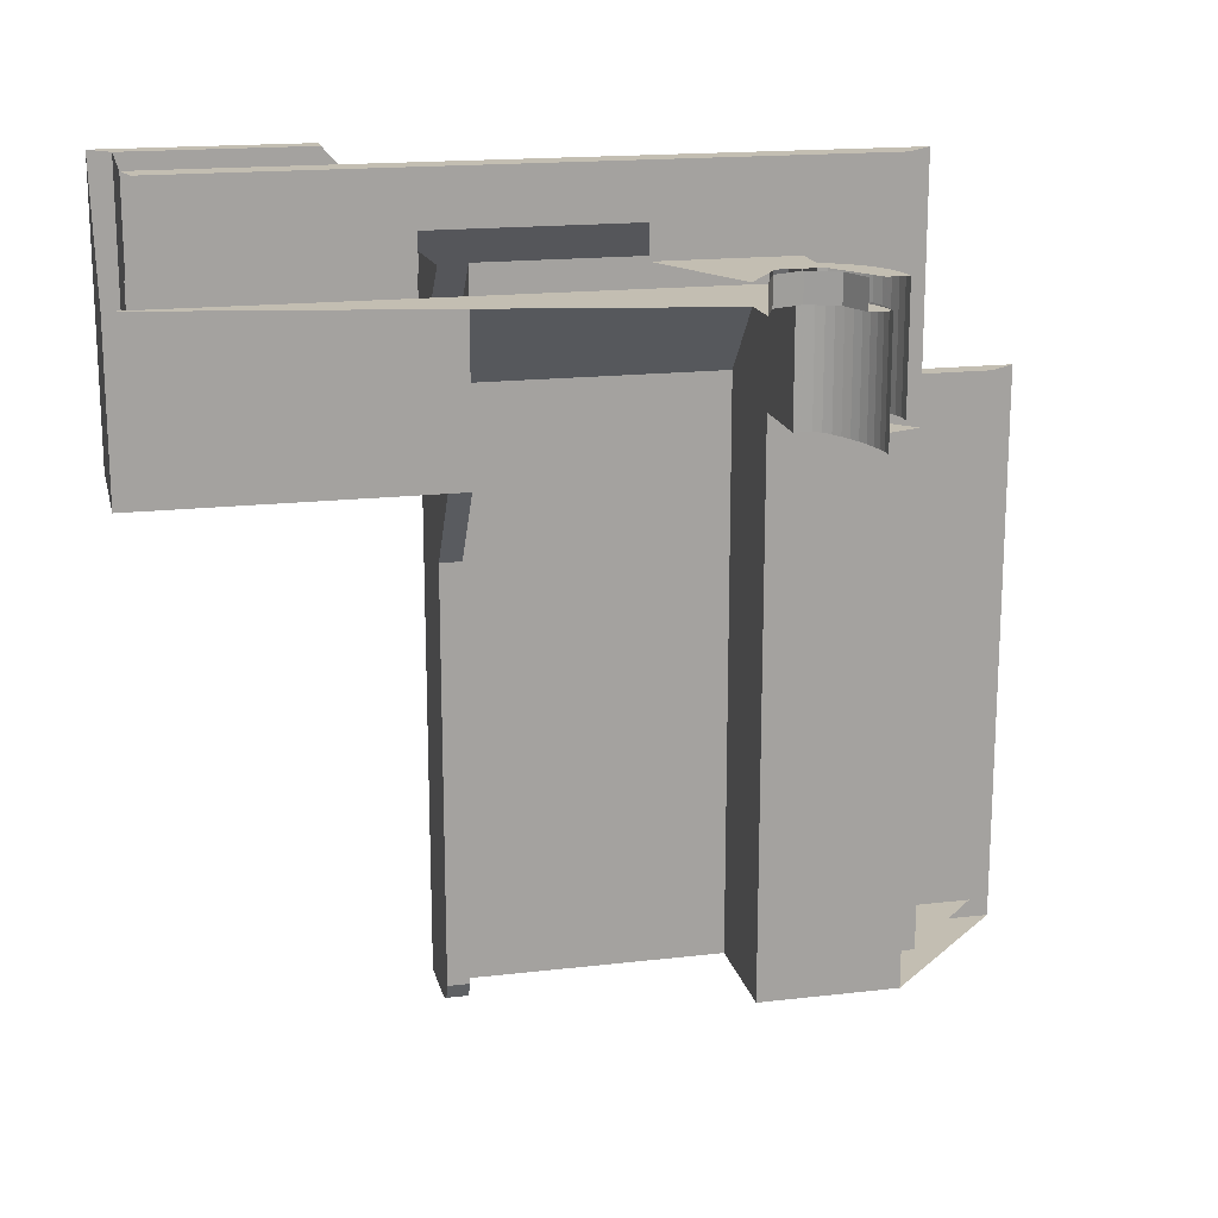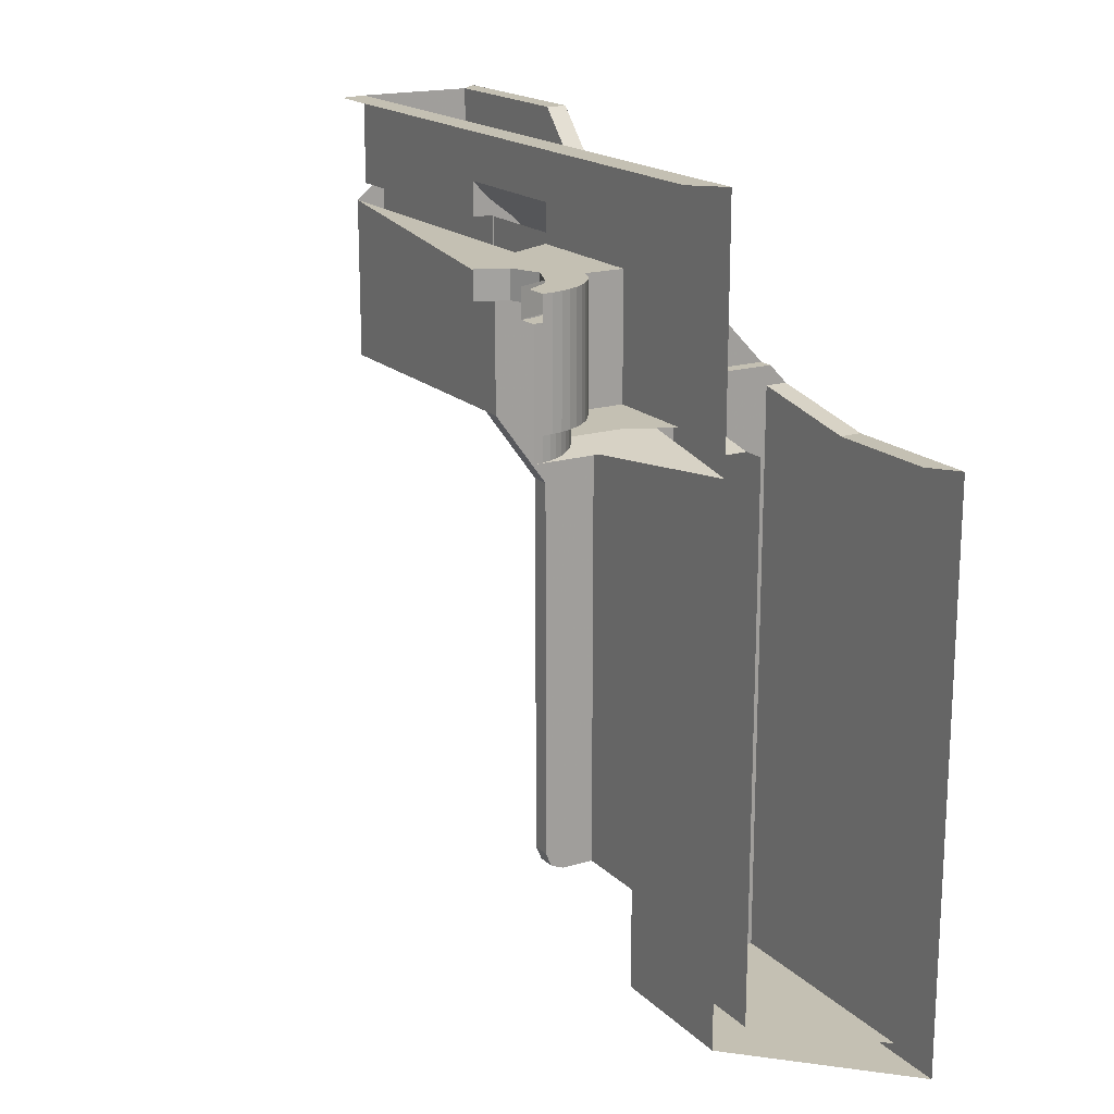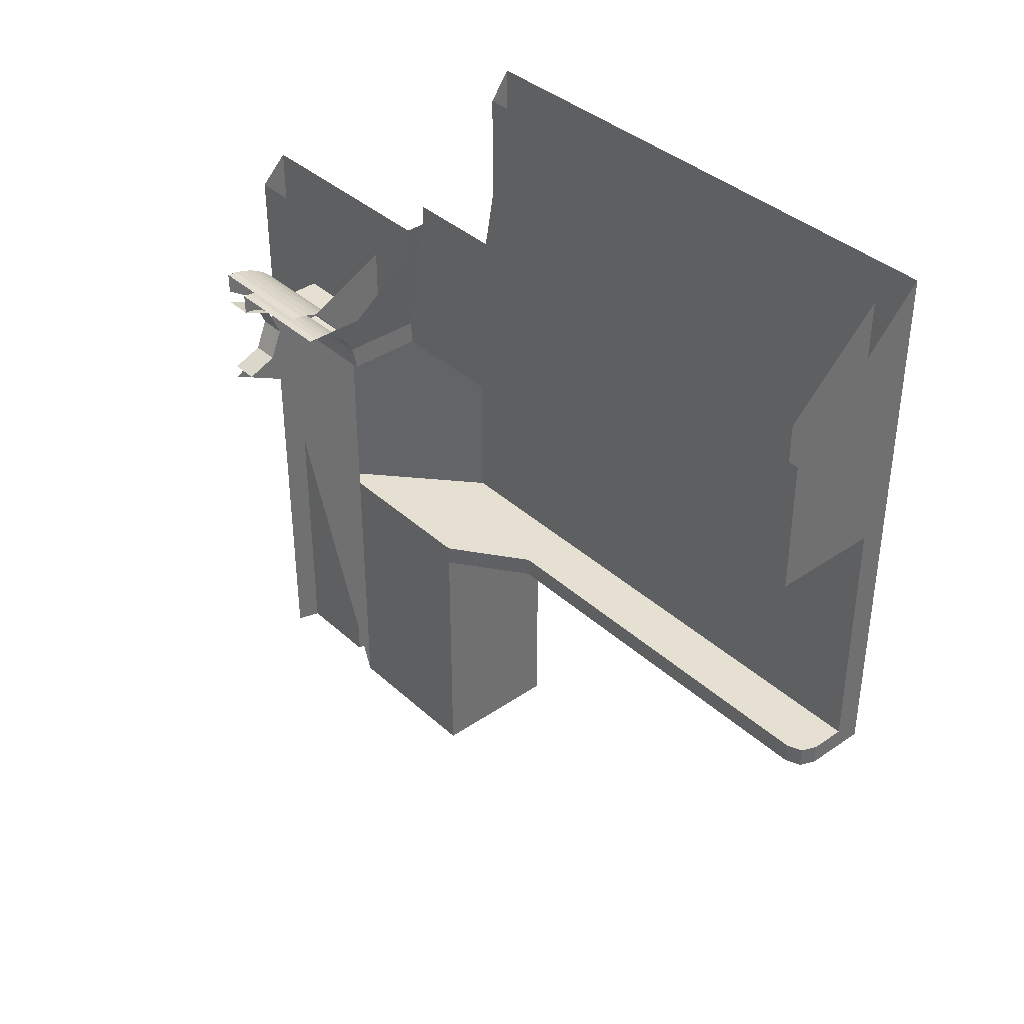
<metadata>
{"format":"obj","ext":"obj","renderer":"f3d","projection":"perspective","resolution":1024,"background":"white","views":[{"elev":17.3,"azim":-103.0,"up":"+Y"},{"elev":18.0,"azim":-30.2,"up":"+Y"},{"elev":37.8,"azim":-41.1,"up":"+Z"}]}
</metadata>
<code>
v 2 3.6 -1
v 1 3.6 -1
v 1 3.6 -3
v 2 3.6 -3
v 2 3.6 -3
v 1 3.6 -3
v 1 4.8 -3
v 2 5.6 -3
v 2 0 -1
v 1.55 0 -1
v 1.4 0.15 -1
v 2 3.6 -1
v 1.4 3.05 -1
v 1 3.6 -1
v 2 3.6 -1
v 1.4 3.05 -1
v 2 3.6 -1
v 1.4 0.15 -1
v 1.8 4.1 1
v 1.8 4.1 -0.85
v 1.8 0 -0.85
v 1.8 0 1
v 1.444 0.04394 -1
v 1.4 0.15 -1
v 1.4 0.15 -0.85
v 1.444 0.04394 -0.85
v 1.55 0 -1
v 1.444 0.04394 -1
v 1.444 0.04394 -0.85
v 1.55 0 -0.85
v 1.4 0.15 -1
v 1.444 0.04394 -1
v 1.55 0 -1
v 1.4 0.15 -0.85
v 1.444 0.04394 -0.85
v 1.55 0 -0.85
v 1.8 0 -0.85
v 1.55 0 -0.85
v 1.55 0 -1
v 2 0 -1
v 1.4 3.05 -0.85
v 1 3.6 -0.85
v 1 3.6 -1
v 1.4 3.05 -1
v 1.4 3.05 -0.85
v 1.4 3.05 -1
v 1.4 0.15 -1
v 1.4 0.15 -0.85
v 1.4 0.15 -0.85
v 1.55 0 -0.85
v 1.8 0 -0.85
v 1.8 4.1 -0.85
v 1.8 4.1 -0.85
v 1.4 3.05 -0.85
v 1.4 0.15 -0.85
v 1 5 -0.85
v 1.8 4.1 -0.85
v 1.8 4.1 1
v 1 5 1
v 1 3.6 -0.85
v 1.4 3.05 -0.85
v 1.8 4.1 -0.85
v 1 5 -0.85
v 1 4.8 1
v 1 4.8 -0.85
v 1 5 -0.85
v 1 5 1
v 1 3.6 -0.85
v 1 4.8 -0.85
v 1 4.8 -3
v 1 3.6 -3
v 1.8 0 1
v 1.8 0 -0.85
v 2 0 -1
v 2 0 3
v 1 0 1
v 1.8 0 1
v 2 0 3
v 1 0 2
v 2 4 3
v 2 0 3
v 2 0 -1
v 2 4 2
v 2 4 2
v 2 0 -1
v 2 3.6 -1
v 2 4.15 1.2
v 2 3.6 -3
v 2 4.15 -1
v 2 4.15 1.2
v 2 3.6 -1
v 1 4.8 1
v 0.45 4.8 1
v 0.3 4.8 0.7
v 1 4.8 -3
v 0.2121 5 0.7879
v 0 5 0.7
v 0 4.8 0.7
v 0.2121 4.8 0.7879
v 0.3 5 1
v 0.2121 5 0.7879
v 0.2121 4.8 0.7879
v 0.3 4.8 1
v 0.2121 5 1.212
v 0.3 5 1
v 0.3 4.8 1
v 0.2121 4.8 1.212
v 0 5 1.3
v 0.2121 5 1.212
v 0.2121 4.8 1.212
v 0 4.8 1.3
v 0.3 4.8 0.7
v 0.2121 4.8 0.7879
v 0.3 4.8 1
v 0.3 4.8 0.7
v 0 4.8 0.7
v 0.2121 4.8 0.7879
v 0 4.8 1.45
v 0.05872 4.8 1.446
v 0.03915 4.8 1.297
v 0 4.8 1.3
v 0.05872 4.8 1.446
v 0.1165 4.8 1.435
v 0.07764 4.8 1.29
v 0.03915 4.8 1.297
v 0.1165 4.8 1.435
v 0.1722 4.8 1.416
v 0.1148 4.8 1.277
v 0.07764 4.8 1.29
v 0.1722 4.8 1.416
v 0.225 4.8 1.39
v 0.15 4.8 1.26
v 0.1148 4.8 1.277
v 0.225 4.8 1.39
v 0.274 4.8 1.357
v 0.1826 4.8 1.238
v 0.15 4.8 1.26
v 0.274 4.8 1.357
v 0.3182 4.8 1.318
v 0.2121 4.8 1.212
v 0.1826 4.8 1.238
v 0.3182 4.8 1.318
v 0.357 4.8 1.274
v 0.238 4.8 1.183
v 0.2121 4.8 1.212
v 0.357 4.8 1.274
v 0.3897 4.8 1.225
v 0.2598 4.8 1.15
v 0.238 4.8 1.183
v 0.3897 4.8 1.225
v 0.4158 4.8 1.172
v 0.2772 4.8 1.115
v 0.2598 4.8 1.15
v 0.4158 4.8 1.172
v 0.4347 4.8 1.116
v 0.2898 4.8 1.078
v 0.2772 4.8 1.115
v 0.4347 4.8 1.116
v 0.4461 4.8 1.059
v 0.2974 4.8 1.039
v 0.2898 4.8 1.078
v 0.4461 4.8 1.059
v 0.45 4.8 1
v 0.3 4.8 1
v 0.2974 4.8 1.039
v 0.45 4.8 1
v 0.3 4.8 1
v 0.3 4.8 0.7
v 0.4461 4 1.059
v 0.45 4 1
v 0.45 4.853 1
v 0.4461 4.853 1.059
v 0.4347 4 1.116
v 0.4461 4 1.059
v 0.4461 4.853 1.059
v 0.4347 4.853 1.116
v 0.4158 4 1.172
v 0.4347 4 1.116
v 0.4347 4.853 1.116
v 0.4158 4.853 1.172
v 0.45 4 1.09
v 0.4461 4 1.059
v 0.45 4 1
v 0.4347 4 1.116
v 0.4461 4 1.059
v 0.45 4 1.09
v 0.4158 4 1.172
v 0.4347 4 1.116
v 0.45 4 1.09
v 0 4.803 1.45
v 0.05872 4.804 1.446
v 0.05872 3.95 1.446
v 0 3.95 1.45
v 0.05872 4.804 1.446
v 0.1165 4.806 1.435
v 0.1165 3.952 1.435
v 0.05872 3.95 1.446
v 0.1165 4.806 1.435
v 0.1722 4.809 1.416
v 0.1722 3.956 1.416
v 0.1165 3.952 1.435
v 0.1722 4.809 1.416
v 0.225 4.814 1.39
v 0.225 3.961 1.39
v 0.1722 3.956 1.416
v 0.225 4.814 1.39
v 0.274 4.82 1.357
v 0.274 3.967 1.357
v 0.225 3.961 1.39
v 0.274 4.82 1.357
v 0.3182 4.827 1.318
v 0.3182 3.974 1.318
v 0.274 3.967 1.357
v 0.3182 4.827 1.318
v 0.357 4.835 1.274
v 0.357 3.982 1.274
v 0.3182 3.974 1.318
v 0.357 4.835 1.274
v 0.3897 4.844 1.225
v 0.3897 3.99 1.225
v 0.357 3.982 1.274
v 0.3897 4.844 1.225
v 0.4158 4.853 1.172
v 0.4158 4 1.172
v 0.3897 3.99 1.225
v 0.45 3.95 1.45
v 0.05872 3.95 1.446
v 0 3.95 1.45
v 0.45 3.95 1.45
v 0.1165 3.952 1.435
v 0.05872 3.95 1.446
v 0.45 3.95 1.45
v 0.1722 3.956 1.416
v 0.1165 3.952 1.435
v 0.45 3.95 1.45
v 0.225 3.961 1.39
v 0.1722 3.956 1.416
v 0.45 3.95 1.45
v 0.274 3.967 1.357
v 0.225 3.961 1.39
v 0.45 3.95 1.45
v 0.3182 3.974 1.318
v 0.274 3.967 1.357
v 0.45 3.95 1.45
v 0.357 3.982 1.274
v 0.3182 3.974 1.318
v 0.45 3.95 1.45
v 0.3897 3.99 1.225
v 0.357 3.982 1.274
v 0.45 3.95 1.45
v 0.4158 4 1.172
v 0.3897 3.99 1.225
v 0.45 3.95 1.45
v 0.4158 4 1.172
v 1 4 1.172
v 1 3.85 2
v 0.45 4 1.09
v 0.45 4 1
v 1 4 1
v 1 4 1.172
v 0.4158 4 1.172
v 0.45 4 1.09
v 1 4 1.172
v 0.45 4.8 1
v 1 4.8 1
v 1 4 1
v 0.45 4 1
v 1 4.8 1
v 1 5 1
v 1.8 4.1 1
v 1 4.8 1
v 1.8 4.1 1
v 1 4 1
v 1 0 1
v 1 4 1
v 1.8 4.1 1
v 1.8 0 1
v 1 4 1
v 1 0 1
v 1 0 2
v 1 4 1.172
v 1 3.85 2
v 1 4 1.172
v 1 0 2
v 2 4.15 1.2
v 1.85 4.15 1.2
v 1.85 4 2
v 2 4 2
v 2 4 2
v 1.85 4 2
v 1.85 4 2.8
v 2 4 3
v 1.15 0.2 2.15
v 1.15 0.2 1.2
v 1.15 4.15 1.2
v 1.15 4 2
v 1.15 4 2.15
v 1.15 0.2 2.15
v 1.15 4 2
v 1.85 0.2 1.2
v 1.85 4.15 1.2
v 1.15 4.15 1.2
v 1.15 0.2 1.2
v 1.85 0.2 2.8
v 1.85 4 2.8
v 1.85 4 2
v 1.85 0.2 1.2
v 1.85 4.15 1.2
v 1.85 0.2 1.2
v 1.85 4 2
v 1.85 0.2 1.2
v 1.15 0.2 1.2
v 1.15 0.2 2.15
v 1.85 0.2 2.8
v 2 3.6 -3
v 2 5.6 -1.6
v 2 4.95 -1
v 2 4.15 -1
v 2 3.6 -3
v 2 5.6 -3
v 2 5.6 -1.6
v 1.85 3.8 -1.15
v 1.85 3.8 -2.85
v 1.15 3.8 -2.85
v 1.15 3.8 -1.15
v 2 5.6 -3
v 1.85 5.6 -2.85
v 1.85 5.6 -1.6
v 2 5.6 -1.6
v 1.85 5.6 -1.6
v 1.85 5.6 -2.85
v 1.85 3.8 -2.85
v 1.85 3.8 -1.15
v 1 5.6 -2.85
v 1 4.95 -2.85
v 1.15 4.95 -2.85
v 1.85 5.6 -2.85
v 1.85 5.6 -2.85
v 1.15 4.95 -2.85
v 1.15 3.8 -2.85
v 1.85 3.8 -2.85
v 2 4.15 -1
v 2 4.95 -1
v 1.238 4.95 -1
v 1 5.2 -1.15
v 1 4.95 -1.15
v 1 4.95 -2.85
v 1 5.6 -2.85
v 1 4 2
v 1 4.15 1.2
v 1 5.2 1.2
v 1 5.6 2
v 1 5.6 2
v 1 5.2 1.2
v 1 5.2 -1.15
v 1 5.6 -2.85
v 1 4.15 1.2
v 1 4 2
v 1.15 4 2
v 1.15 4.15 1.2
v 1.15 4.95 -1.15
v 1.15 4.95 -2.85
v 1 4.95 -2.85
v 1 4.95 -1.15
v 1.15 4.95 -2.85
v 1.15 4.95 -1.15
v 1.15 3.8 -1.15
v 1.15 3.8 -2.85
v 0.8 5.6 -2.8
v 0.8 5.6 1.8
v 1 5.6 2
v 1 5.6 -2.85
v 0 4.15 1.55
v 0.07178 4.15 1.545
v 0.07178 5 1.545
v 0 5 1.55
v 0.07178 4.15 1.545
v 0.1423 4.15 1.531
v 0.1423 5 1.531
v 0.07178 5 1.545
v 0.1423 4.15 1.531
v 0.2105 4.15 1.508
v 0.2105 5 1.508
v 0.1423 5 1.531
v 0.2105 4.15 1.508
v 0.275 4.15 1.476
v 0.275 5 1.476
v 0.2105 5 1.508
v 0.275 4.15 1.476
v 0.3348 4.15 1.436
v 0.3348 5 1.436
v 0.275 5 1.476
v 0.3348 4.15 1.436
v 0.3889 4.15 1.389
v 0.3889 5 1.389
v 0.3348 5 1.436
v 0.3889 4.15 1.389
v 0.4364 4.15 1.335
v 0.4364 5 1.335
v 0.3889 5 1.389
v 0.4364 4.15 1.335
v 0.4763 4.15 1.275
v 0.4763 5 1.275
v 0.4364 5 1.335
v 0.4763 4.15 1.275
v 0.5081 4.15 1.21
v 0.5081 5 1.21
v 0.4763 5 1.275
v 0 5 1.55
v 0.07178 5 1.545
v 0.1423 5 1.531
v 0 5 1.55
v 0.1423 5 1.531
v 0.2105 5 1.508
v 0 5 1.55
v 0.2105 5 1.508
v 0.275 5 1.476
v 0 5 1.55
v 0.275 5 1.476
v 0.3348 5 1.436
v 0 5 1.55
v 0.3348 5 1.436
v 0.3889 5 1.389
v 0 5 1.55
v 0.3889 5 1.389
v 0.4364 5 1.335
v 0 5 1.55
v 0.4364 5 1.335
v 0.4763 5 1.275
v 0 5 1.55
v 0.4763 5 1.275
v 0.5081 5 1.21
v 0.3696 5 1.153
v 0 5 1.4
v 0 5 1.55
v 0.5081 5 1.21
v 0.3696 5 1.153
v 0.5081 5 1.21
v 0.5202 5 1.15
v 0.3696 5 0.8469
v 0.8 4.15 1.15
v 0.8 5 1.15
v 0.5202 5 1.15
v 0.5202 4.15 1.15
v 0.5202 5 1.15
v 0.5081 5 1.21
v 0.5081 4.15 1.21
v 0.5202 4.15 1.15
v 0.8 5 1.15
v 0.8 4.15 1.15
v 0.8 4.15 1.8
v 0.8 5.6 1.8
v 0.5202 4.15 1.15
v 0.2105 4.15 1.508
v 0.8 4.15 1.8
v 0.8 4.15 1.15
v 0.8 5.6 0.2
v 0.8 5 0.2
v 0.8 5 1.15
v 0.8 5.6 1.8
v 0 5 0.6
v 0.3696 5 0.8469
v 0.8 5 0.2
v 0.8 5 0.2
v 0.3696 5 0.8469
v 0.5202 5 1.15
v 0.8 5 1.15
v 1.59 4.28 1.1
v 1.564 4.282 1.1
v 1.564 4.282 1.2
v 1.59 4.28 1.2
v 1.564 4.282 1.1
v 1.538 4.287 1.1
v 1.538 4.287 1.2
v 1.564 4.282 1.2
v 1.538 4.287 1.1
v 1.513 4.295 1.1
v 1.513 4.295 1.2
v 1.538 4.287 1.2
v 1.513 4.295 1.1
v 1.49 4.307 1.1
v 1.49 4.307 1.2
v 1.513 4.295 1.2
v 1.49 4.307 1.1
v 1.468 4.321 1.1
v 1.468 4.321 1.2
v 1.49 4.307 1.2
v 1.468 4.321 1.1
v 1.449 4.339 1.1
v 1.449 4.339 1.2
v 1.468 4.321 1.2
v 1.449 4.339 1.1
v 1.431 4.358 1.1
v 1.431 4.358 1.2
v 1.449 4.339 1.2
v 1.431 4.358 1.1
v 1.417 4.38 1.1
v 1.417 4.38 1.2
v 1.431 4.358 1.2
v 1.417 4.38 1.1
v 1.405 4.403 1.1
v 1.405 4.403 1.2
v 1.417 4.38 1.2
v 1.39 4.28 1.2
v 1.564 4.282 1.2
v 1.59 4.28 1.2
v 1.39 4.28 1.2
v 1.538 4.287 1.2
v 1.564 4.282 1.2
v 1.39 4.28 1.2
v 1.513 4.295 1.2
v 1.538 4.287 1.2
v 1.39 4.28 1.2
v 1.49 4.307 1.2
v 1.513 4.295 1.2
v 1.39 4.28 1.2
v 1.468 4.321 1.2
v 1.49 4.307 1.2
v 1.39 4.28 1.2
v 1.449 4.339 1.2
v 1.468 4.321 1.2
v 1.39 4.28 1.2
v 1.431 4.358 1.2
v 1.449 4.339 1.2
v 1.39 4.28 1.2
v 1.417 4.38 1.2
v 1.431 4.358 1.2
v 1.39 4.28 1.2
v 1.405 4.403 1.2
v 1.417 4.38 1.2
v 1.59 4.28 1.1
v 1.564 4.282 1.1
v 1.538 4.287 1.1
v 1.59 4.28 1.1
v 1.538 4.287 1.1
v 1.513 4.295 1.1
v 1.59 4.28 1.1
v 1.513 4.295 1.1
v 1.49 4.307 1.1
v 1.59 4.28 1.1
v 1.49 4.307 1.1
v 1.468 4.321 1.1
v 1.59 4.28 1.1
v 1.468 4.321 1.1
v 1.449 4.339 1.1
v 1.59 4.28 1.1
v 1.449 4.339 1.1
v 1.431 4.358 1.1
v 1.59 4.28 1.1
v 1.431 4.358 1.1
v 1.417 4.38 1.1
v 1.59 4.28 1.1
v 1.417 4.38 1.1
v 1.405 4.403 1.1
v 1.193 4.997 1.2
v 1.405 4.403 1.2
v 1.405 4.403 1.1
v 1.193 4.997 1.1
v 1.876 4.28 1.1
v 1.59 4.28 1.1
v 1.59 4.28 1.2
v 1.876 4.28 1.2
v 1.193 4.997 1.1
v 1.405 4.403 1.1
v 1.59 4.28 1.1
v 1.876 4.28 1.1
v 1.876 4.28 1.2
v 1.59 4.28 1.2
v 1.85 4.15 1.2
v 2 4.15 1.2
v 1.85 4.15 1.2
v 1.59 4.28 1.2
v 1.39 4.28 1.2
v 1 4.15 1.2
v 1 5.2 1.2
v 1 4.15 1.2
v 1.39 4.28 1.2
v 1.193 4.997 1.2
v 1.39 4.28 1.2
v 1.405 4.403 1.2
v 1.193 4.997 1.2
v 1.85 5.074 -1.114
v 1.85 5.074 -1.15
v 1.12 5.074 -1.15
v 1.12 5.074 -1.114
v 1.12 5.074 -1.114
v 1.238 4.95 -1
v 2 4.95 -1
v 1.85 5.074 -1.114
v 1.85 5.6 -1.6
v 1.85 5.074 -1.114
v 2 4.95 -1
v 2 5.6 -1.6
v 1.85 3.8 -1.15
v 1.85 5.074 -1.114
v 1.85 5.6 -1.6
v 1 4.95 -1.15
v 1 5.2 -1.15
v 1.12 5.074 -1.15
v 1.15 4.95 -1.15
v 1.15 4.95 -1.15
v 1.85 5.074 -1.15
v 1.85 3.8 -1.15
v 1.15 3.8 -1.15
v 1.15 4.95 -1.15
v 1.12 5.074 -1.15
v 1.85 5.074 -1.15
v 1.876 4.28 1.1
v 1.876 4.28 1.2
v 2 4.15 1.2
v 2 4.15 -1
v 1.876 4.28 1.1
v 2 4.15 -1
v 1.238 4.95 -1
v 1.193 4.997 1.1
v 1 5.2 1.2
v 1.193 4.997 1.2
v 1.193 4.997 1.1
v 1 5.2 -1.15
v 1 5.2 -1.15
v 1.193 4.997 1.1
v 1.238 4.95 -1
v 1.12 5.074 -1.15
g mesh7419787
f 1 2 3
f 3 4 1
f 5 6 7
f 7 8 5
f 9 10 11
f 11 12 9
f 13 14 15
f 16 17 18
g mesh7419789
f 19 20 21
f 21 22 19
g mesh7419793
f 23 25 24
f 25 23 26
f 27 29 28
f 29 27 30
g mesh7419797
f 31 33 32
g mesh7419799
f 34 35 36
f 37 38 39
f 39 40 37
g mesh7419801
f 41 42 43
f 43 44 41
g mesh7419803
f 45 46 47
f 47 48 45
f 49 50 51
f 51 52 49
f 53 54 55
g mesh7419805
f 56 57 58
f 58 59 56
f 60 61 62
f 62 63 60
f 64 65 66
f 66 67 64
g mesh7419807
f 68 69 70
f 70 71 68
f 72 73 74
f 74 75 72
f 76 77 78
f 78 79 76
f 80 81 82
f 82 83 80
f 84 85 86
f 86 87 84
f 88 89 90
f 90 91 88
f 92 93 94
f 94 95 92
g mesh7419809
f 96 97 98
f 98 99 96
f 100 101 102
f 102 103 100
f 104 105 106
f 106 107 104
f 108 109 110
f 110 111 108
g mesh7419812
f 112 114 113
f 115 117 116
g mesh7419814
f 118 120 119
f 120 118 121
f 122 124 123
f 124 122 125
f 126 128 127
f 128 126 129
f 130 132 131
f 132 130 133
f 134 136 135
f 136 134 137
f 138 140 139
f 140 138 141
f 142 144 143
f 144 142 145
f 146 148 147
f 148 146 149
f 150 152 151
f 152 150 153
f 154 156 155
f 156 154 157
f 158 160 159
f 160 158 161
f 162 164 163
f 164 162 165
f 166 167 168
g mesh7419817
f 169 171 170
f 171 169 172
f 173 175 174
f 175 173 176
f 177 179 178
f 179 177 180
g mesh7419820
f 181 182 183
f 184 185 186
f 187 188 189
g mesh7419822
f 190 191 192
f 192 193 190
f 194 195 196
f 196 197 194
f 198 199 200
f 200 201 198
f 202 203 204
f 204 205 202
f 206 207 208
f 208 209 206
f 210 211 212
f 212 213 210
f 214 215 216
f 216 217 214
f 218 219 220
f 220 221 218
f 222 223 224
f 224 225 222
g mesh7419824
f 226 228 227
f 229 231 230
f 232 234 233
f 235 237 236
f 238 240 239
f 241 243 242
f 244 246 245
f 247 249 248
f 250 252 251
f 253 254 255
f 255 256 253
f 257 258 259
f 259 260 257
f 261 262 263
g mesh7419826
f 264 265 266
f 266 267 264
f 268 269 270
f 271 272 273
f 274 275 276
f 276 277 274
f 278 279 280
f 280 281 278
f 282 283 284
g mesh7419828
f 285 286 287
f 287 288 285
f 289 290 291
f 291 292 289
f 293 294 295
f 295 296 293
f 297 298 299
g mesh7419830
f 300 301 302
f 302 303 300
f 304 305 306
f 306 307 304
f 308 309 310
f 311 312 313
f 313 314 311
f 315 316 317
f 317 318 315
f 319 320 321
g mesh7419832
f 322 323 324
f 324 325 322
f 326 327 328
f 328 329 326
f 330 331 332
f 332 333 330
f 334 335 336
f 336 337 334
f 338 339 340
f 340 341 338
f 342 343 344
f 345 346 347
f 347 348 345
f 349 350 351
f 351 352 349
f 353 354 355
f 355 356 353
g mesh7419834
f 357 358 359
f 359 360 357
g mesh7419836
f 361 362 363
f 363 364 361
g mesh7419838
f 365 366 367
f 367 368 365
f 369 370 371
f 371 372 369
g mesh7419844
f 373 374 375
f 375 376 373
f 377 378 379
f 379 380 377
f 381 382 383
f 383 384 381
f 385 386 387
f 387 388 385
f 389 390 391
f 391 392 389
f 393 394 395
f 395 396 393
f 397 398 399
f 399 400 397
f 401 402 403
f 403 404 401
f 405 406 407
f 407 408 405
g mesh7419846
f 409 410 411
f 412 413 414
f 415 416 417
f 418 419 420
f 421 422 423
f 424 425 426
f 427 428 429
f 430 431 432
g mesh7419848
f 433 434 435
f 435 436 433
f 437 438 439
f 439 440 437
g mesh7419849
f 441 442 443
f 443 444 441
f 445 446 447
f 447 448 445
f 449 450 451
f 451 452 449
f 453 454 455
f 455 456 453
f 457 458 459
f 459 460 457
f 461 462 463
f 464 465 466
f 466 467 464
g mesh7419854
f 468 469 470
f 470 471 468
f 472 473 474
f 474 475 472
f 476 477 478
f 478 479 476
f 480 481 482
f 482 483 480
f 484 485 486
f 486 487 484
f 488 489 490
f 490 491 488
f 492 493 494
f 494 495 492
f 496 497 498
f 498 499 496
f 500 501 502
f 502 503 500
g mesh7419856
f 504 506 505
f 507 509 508
f 510 512 511
f 513 515 514
f 516 518 517
f 519 521 520
f 522 524 523
f 525 527 526
f 528 530 529
g mesh7419858
f 531 533 532
f 534 536 535
f 537 539 538
f 540 542 541
f 543 545 544
f 546 548 547
f 549 551 550
f 552 554 553
g mesh7419860
f 555 556 557
f 557 558 555
g mesh7419862
f 559 560 561
f 561 562 559
f 563 564 565
f 565 566 563
f 567 568 569
f 569 570 567
f 571 572 573
f 573 574 571
f 575 576 577
f 577 578 575
f 579 580 581
g mesh7419864
f 582 583 584
f 584 585 582
f 586 587 588
f 588 589 586
f 590 591 592
f 592 593 590
f 594 595 596
f 597 598 599
f 599 600 597
f 601 602 603
f 603 604 601
f 605 606 607
f 608 609 610
f 610 611 608
f 612 613 614
f 614 615 612
f 616 617 618
f 618 619 616
f 620 621 622
f 622 623 620

</code>
